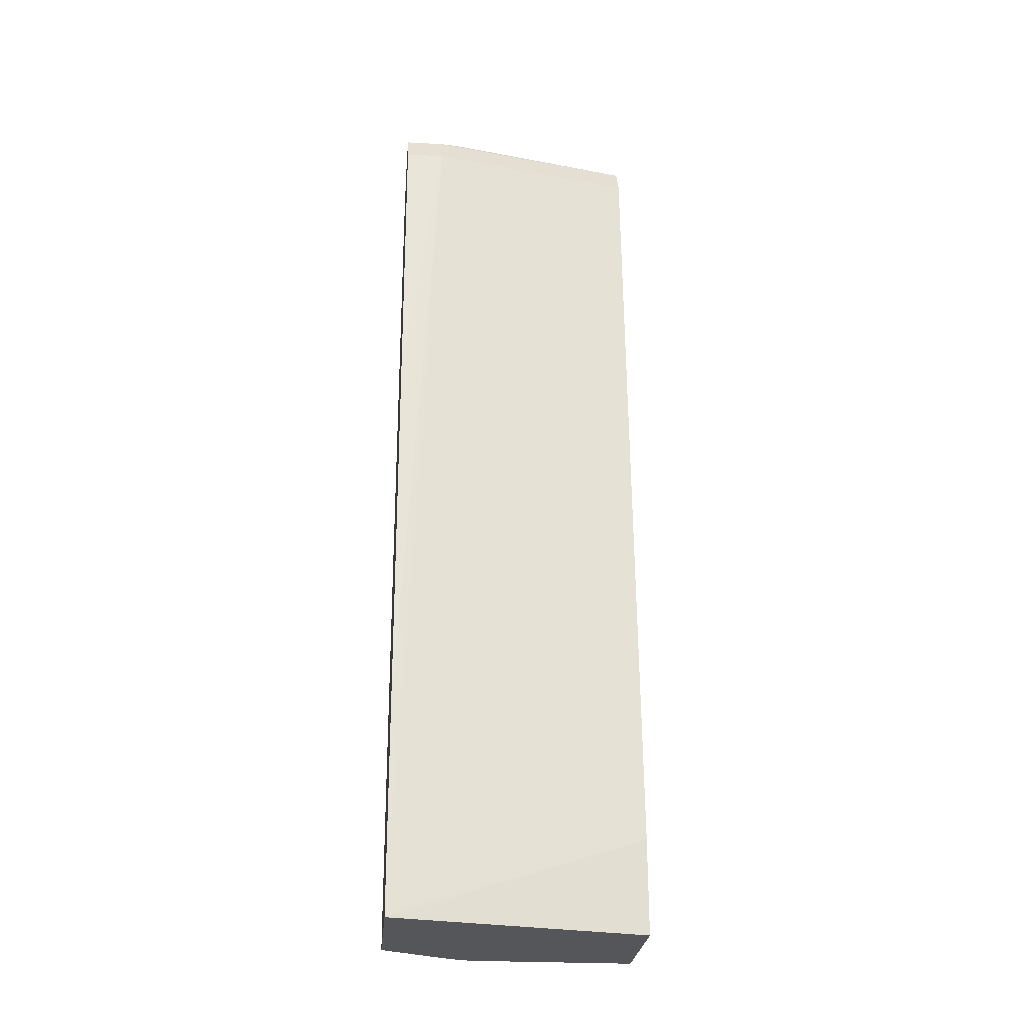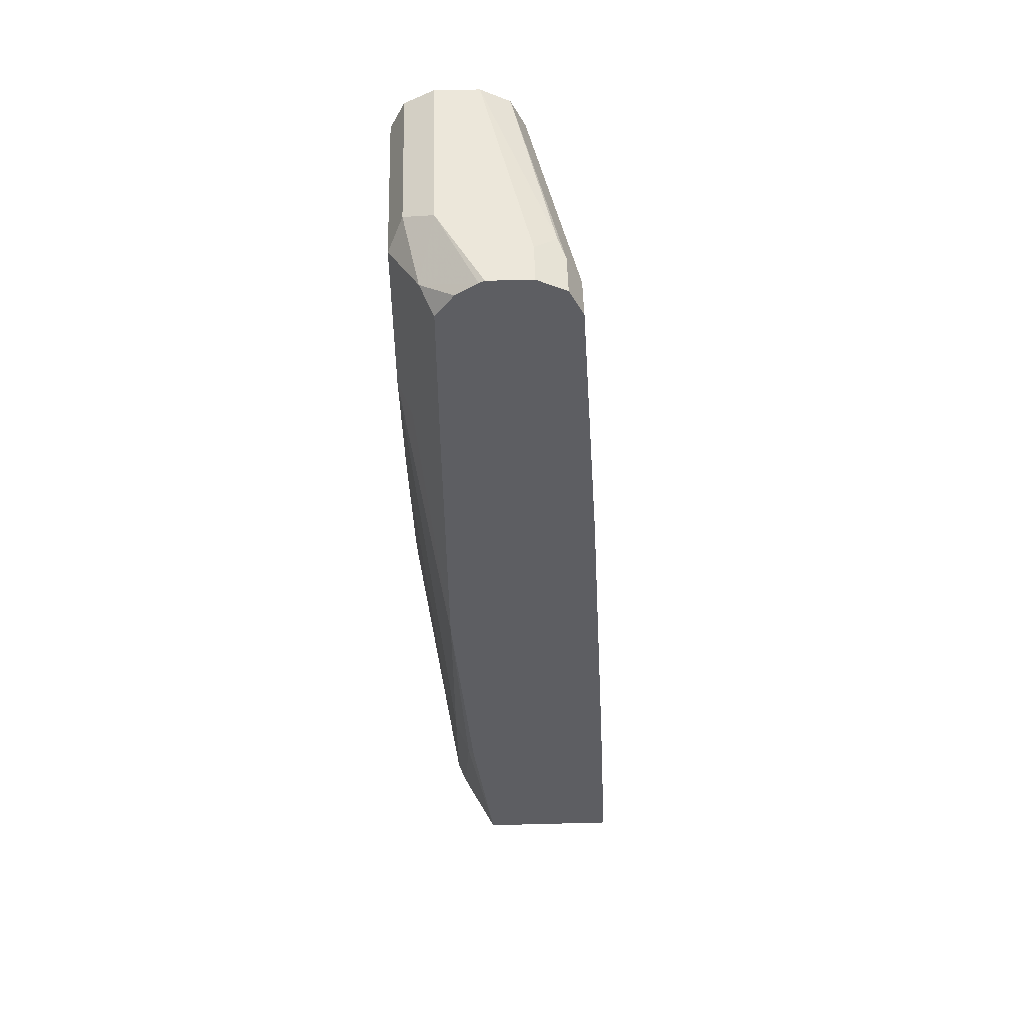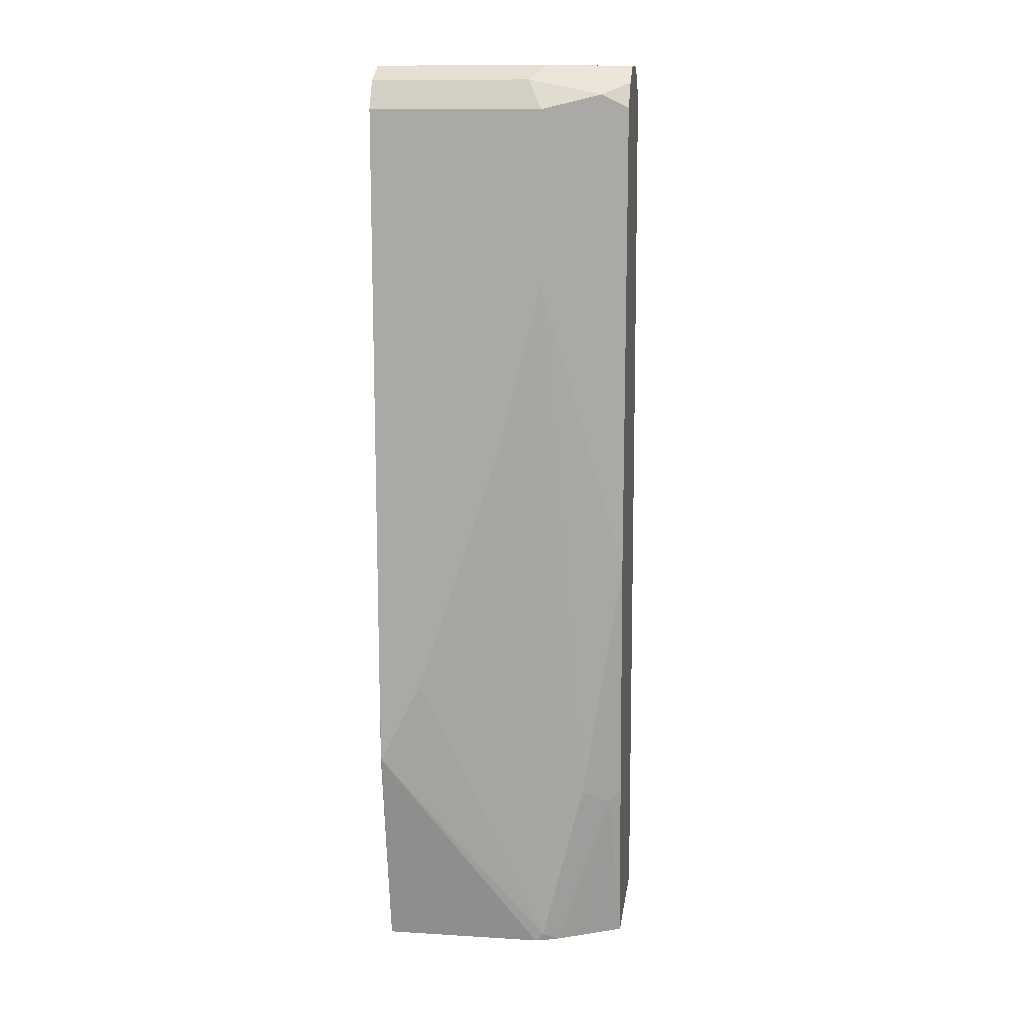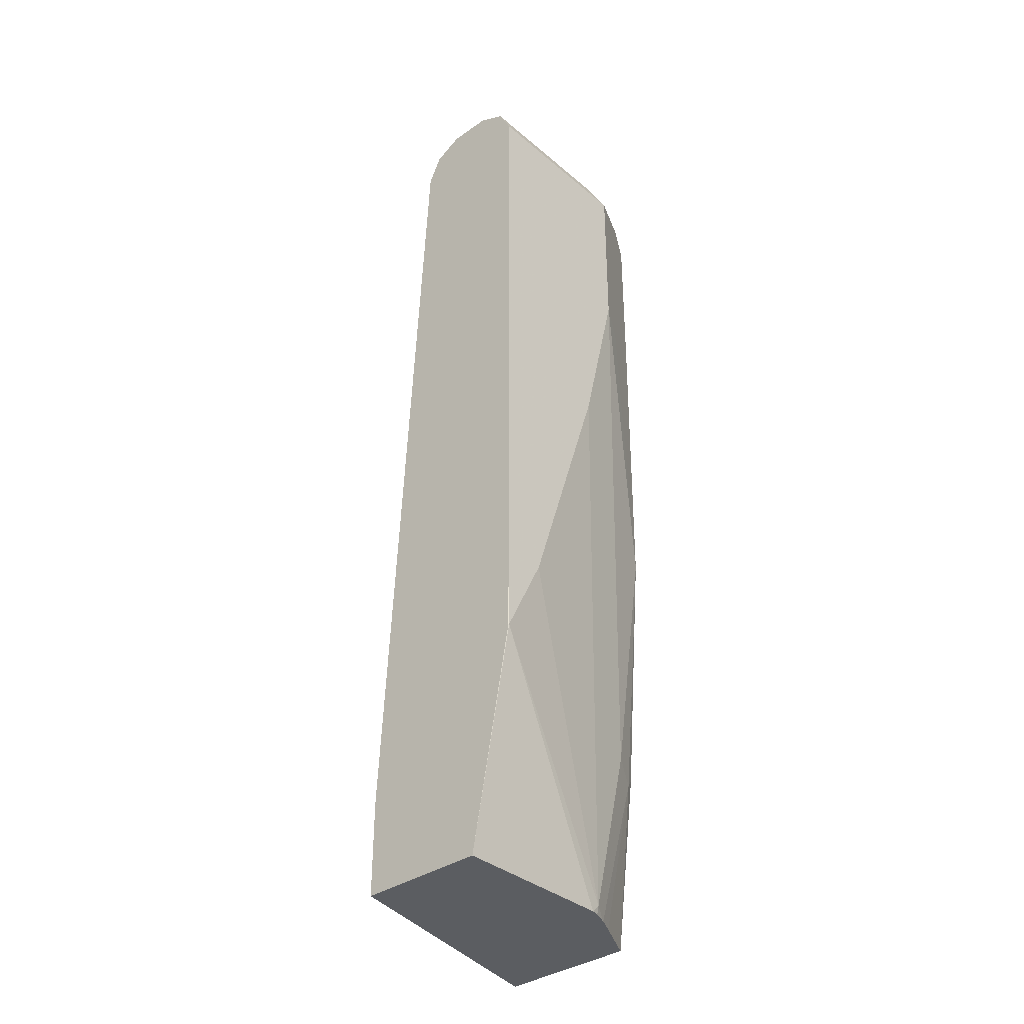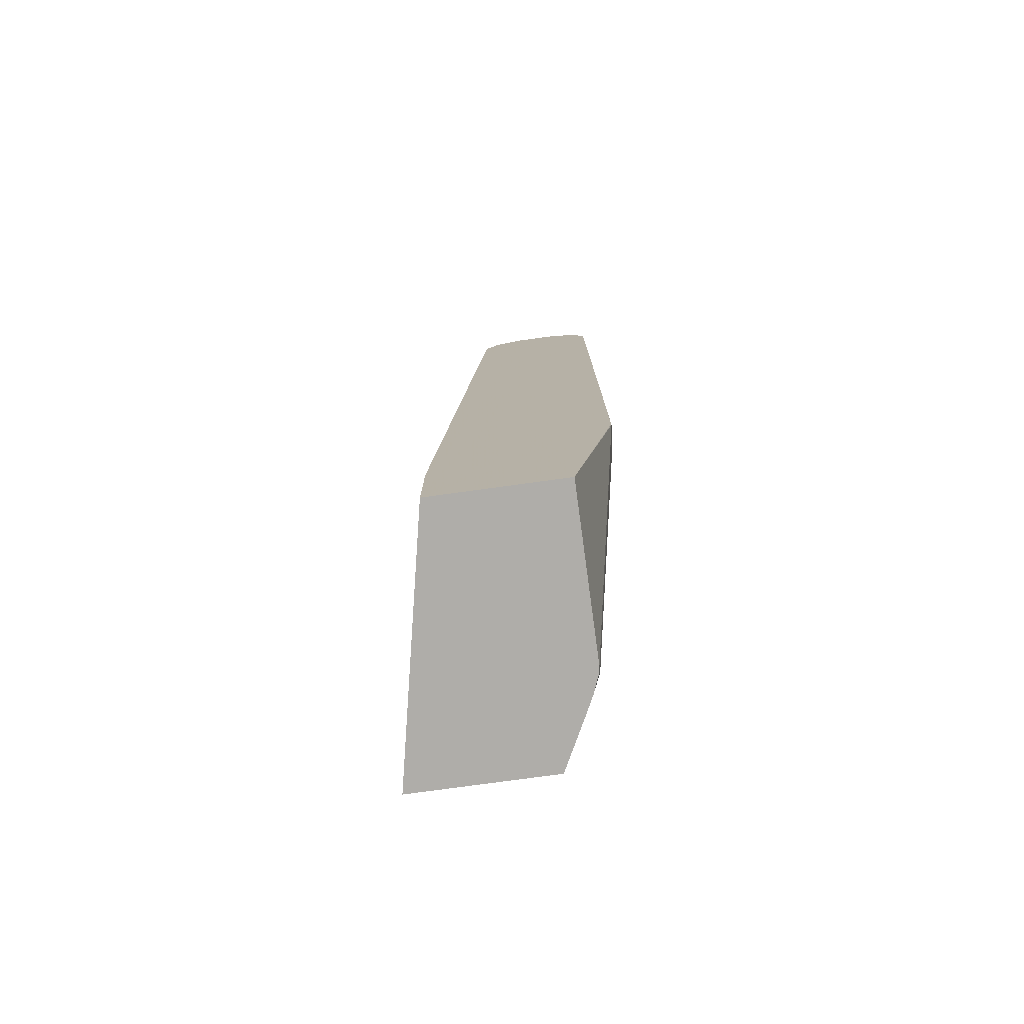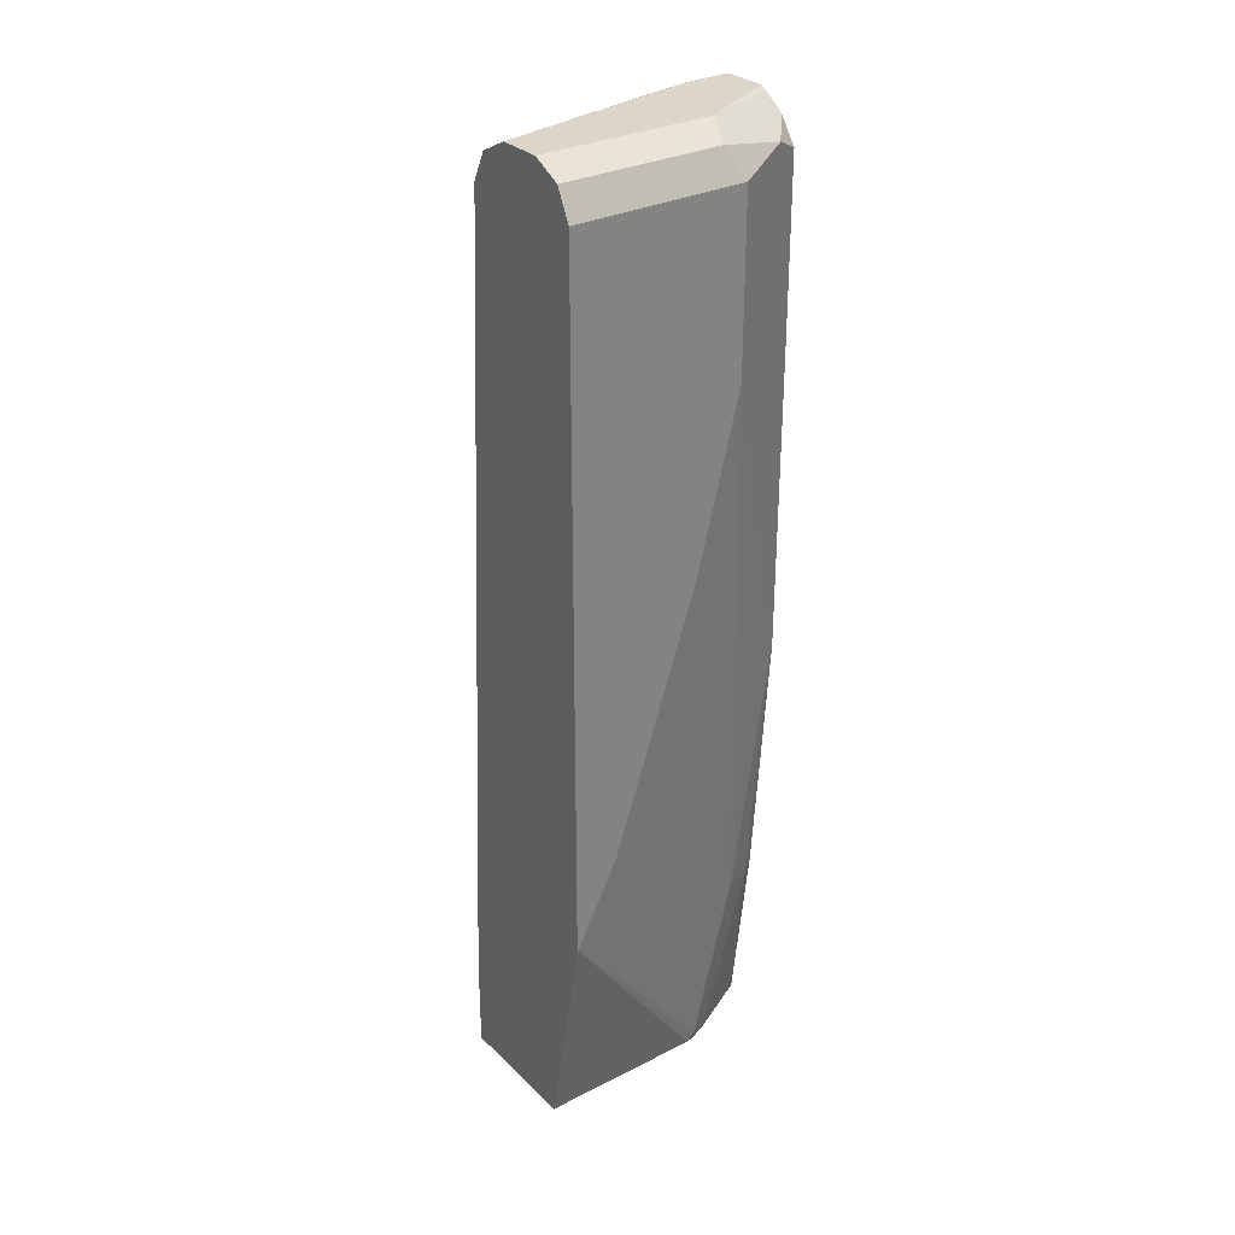
<metadata>
{"format":"obj","ext":"obj","renderer":"f3d","projection":"perspective","resolution":1024,"background":"white","views":[{"elev":-26.1,"azim":175.0,"up":"+Y"},{"elev":51.5,"azim":88.4,"up":"+Y"},{"elev":12.9,"azim":7.9,"up":"+Y"},{"elev":-36.0,"azim":-47.6,"up":"+Y"},{"elev":-77.4,"azim":-82.2,"up":"+Y"},{"elev":30.1,"azim":-36.4,"up":"+Y"}]}
</metadata>
<code>
v -0.0005447 0.02485 0.583
v 0.1822 0.02485 0.545
v -0.0005447 0.02485 0.675
v -0.0005447 0.09209 0.583
v 0.1822 0.02712 0.5451
v 0.1822 0.02485 0.6448
v 0.1169 0.02485 0.675
v 9.83e-06 0.1841 0.7057
v -0.0005447 0.1836 0.7054
v -0.0005447 0.675 0.6136
v 0.1534 0.675 0.583
v 0.1822 0.1851 0.5532
v 0.1476 0.02485 0.6626
v 0.1822 0.1515 0.6606
v 0.1739 0.1432 0.6648
v 0.1227 0.02485 0.6737
v 0.1227 0.03071 0.675
v 0.03069 0.2455 0.7057
v -0.0005447 0.2455 0.7057
v -0.0005447 0.6951 0.6237
v 0.1534 0.6954 0.5932
v 0.1822 0.675 0.583
v 0.1822 0.4583 0.5686
v 0.1344 0.02485 0.6692
v 0.1822 0.3356 0.675
v 0.1534 0.1535 0.675
v 0.09204 0.4295 0.7057
v -0.0005447 0.675 0.7057
v -0.0005447 0.6954 0.6239
v 0.1822 0.6954 0.5932
v 0.1381 0.6979 0.5983
v 0.1534 0.7057 0.6136
v 0.1822 0.5532 0.6759
v 0.1432 0.542 0.6954
v 0.1227 0.5523 0.7057
v 0.1227 0.675 0.7057
v -0.0005447 0.6954 0.6954
v -0.0005447 0.7057 0.6443
v 0.1822 0.7057 0.6136
v 0.1822 0.6759 0.6759
v 0.1636 0.5625 0.6852
v 0.1432 0.6648 0.6954
v 0.1636 0.6852 0.6852
v 0.1125 0.6954 0.6954
v -0.0005447 0.7057 0.675
v 0.1822 0.7057 0.6443
v 0.1822 0.6937 0.6631
v 0.1822 0.7037 0.6481
v 0.1227 0.7057 0.675
f 25 33 34
f 17 27 18
f 20 29 21
f 21 29 31
f 21 32 39
f 21 39 30
f 25 34 35
f 17 35 27
f 21 31 32
f 17 26 35
f 11 23 12
f 16 24 17
f 15 26 24
f 15 25 26
f 14 25 15
f 13 15 24
f 11 22 23
f 11 30 22
f 25 35 26
f 11 21 30
f 17 24 26
f 28 36 44
f 37 49 45
f 29 38 31
f 11 20 21
f 46 49 48
f 43 49 44
f 43 48 49
f 43 47 48
f 40 47 43
f 37 44 49
f 36 43 44
f 36 42 43
f 28 44 37
f 34 36 35
f 34 43 42
f 34 41 43
f 33 41 34
f 33 43 41
f 33 40 43
f 32 46 39
f 32 49 46
f 32 45 49
f 32 38 45
f 34 42 36
f 10 20 11
f 31 38 32
f 8 19 9
f 2 22 30
f 2 23 22
f 2 12 23
f 2 5 12
f 1 4 2
f 1 10 4
f 1 20 10
f 1 29 20
f 1 38 29
f 2 30 39
f 1 45 38
f 1 28 37
f 1 19 28
f 1 9 19
f 1 3 9
f 1 7 3
f 1 24 16
f 1 13 24
f 1 6 13
f 1 2 6
f 1 37 45
f 2 39 46
f 1 16 7
f 2 48 47
f 2 46 48
f 8 28 19
f 8 36 28
f 8 35 36
f 8 27 35
f 8 18 27
f 7 17 8
f 7 16 17
f 6 15 13
f 6 14 15
f 5 11 12
f 8 17 18
f 4 10 11
f 4 11 5
f 2 33 25
f 2 25 14
f 2 40 33
f 2 4 5
f 3 7 8
f 3 8 9
f 2 14 6
f 2 47 40

</code>
